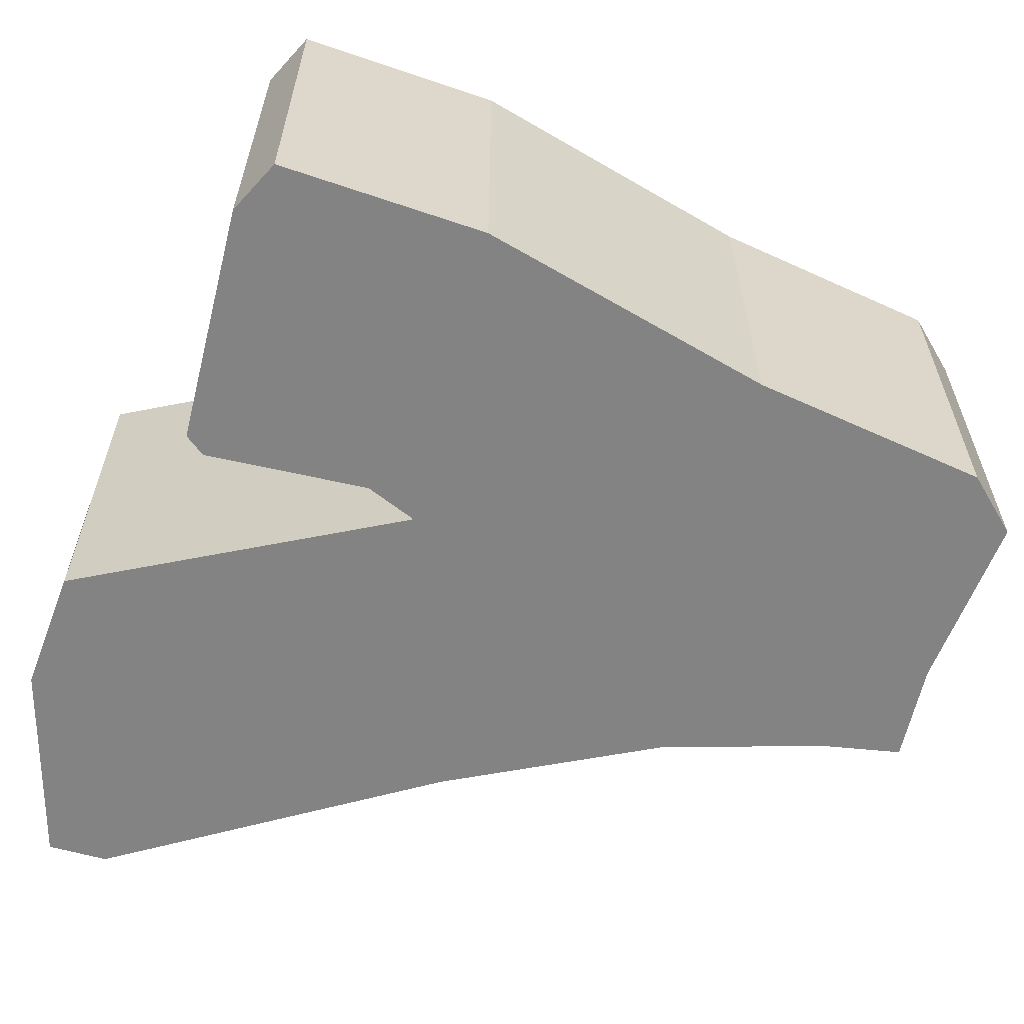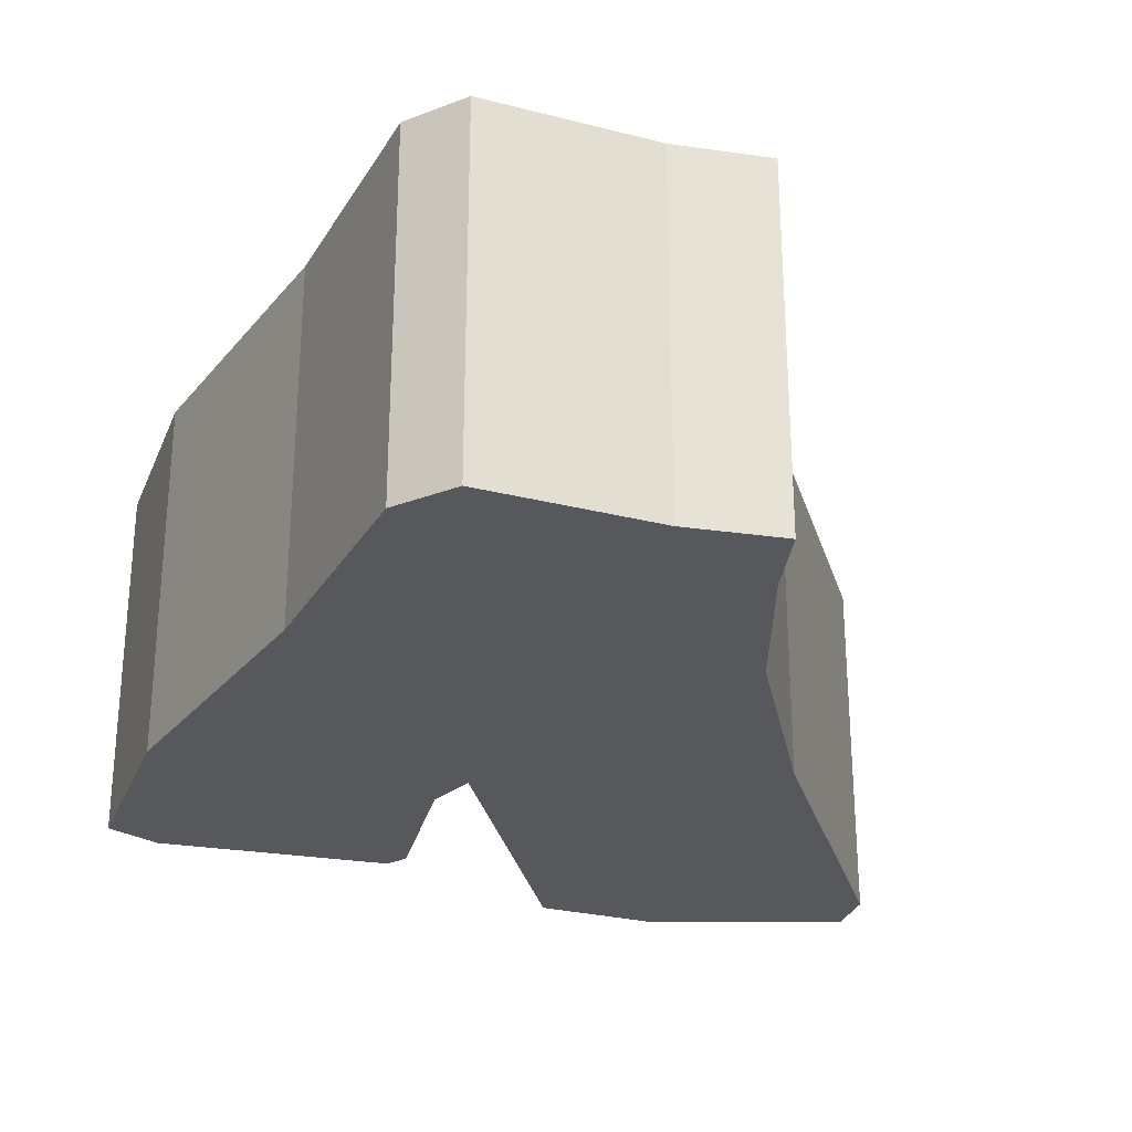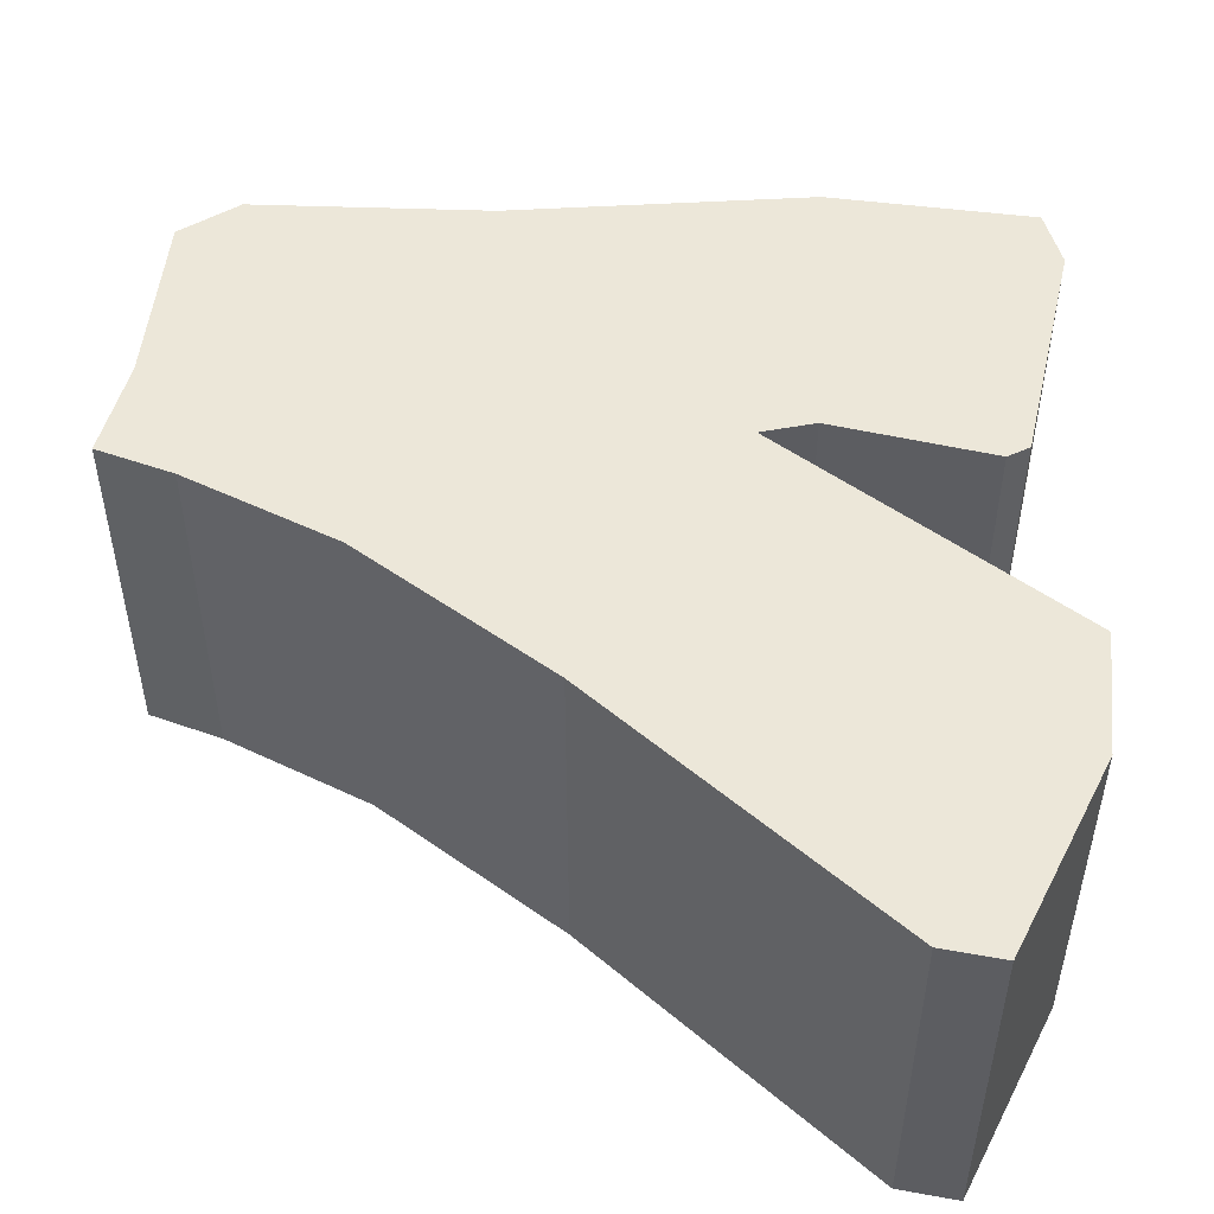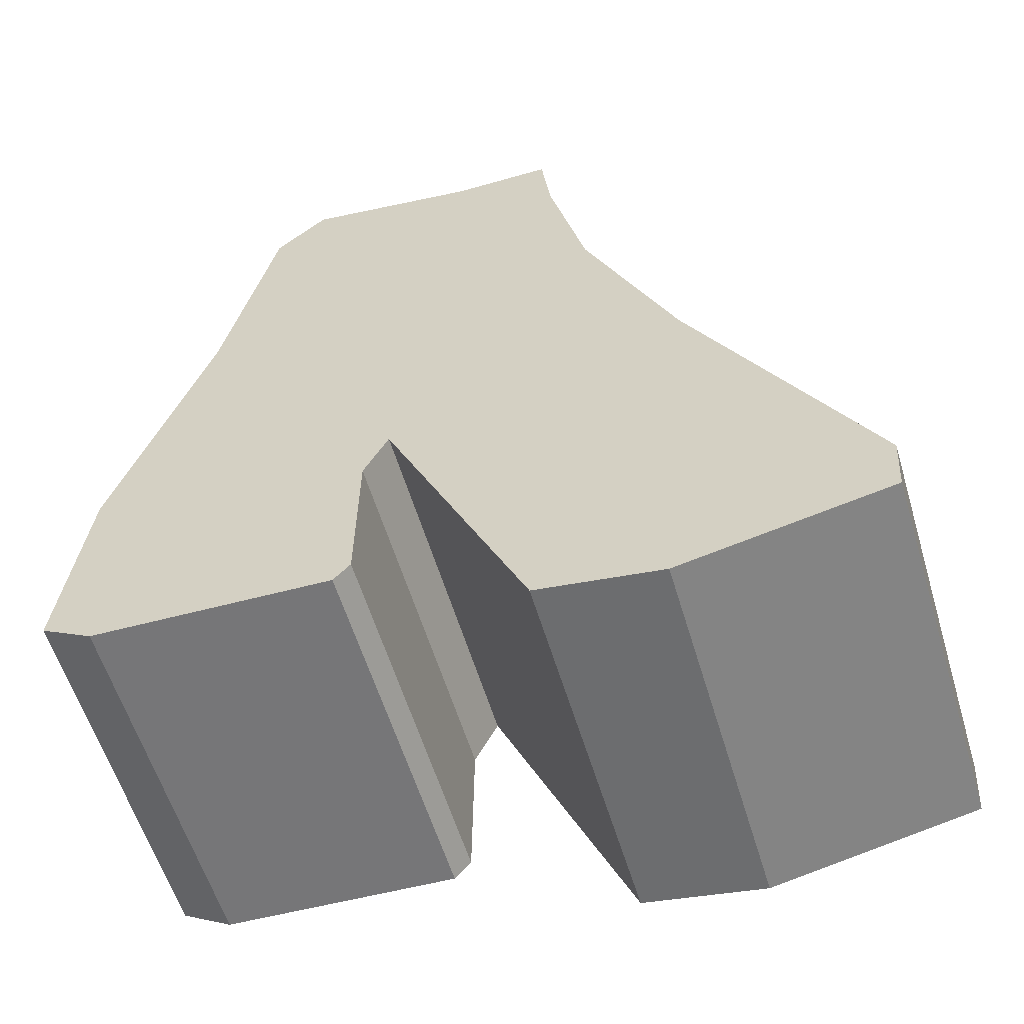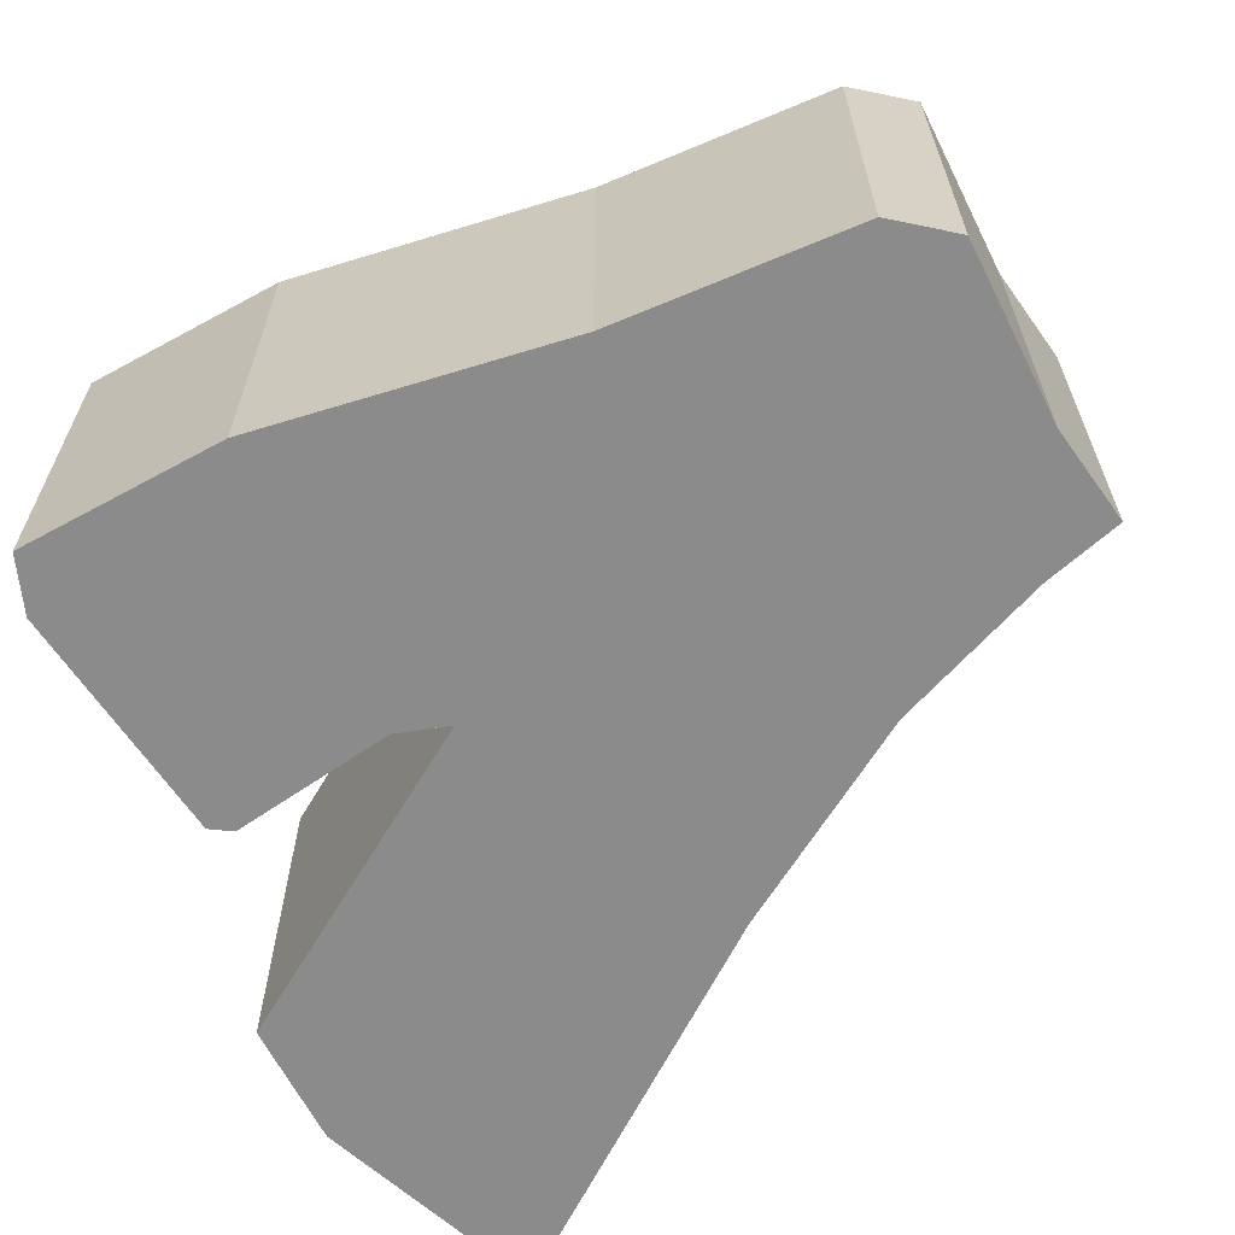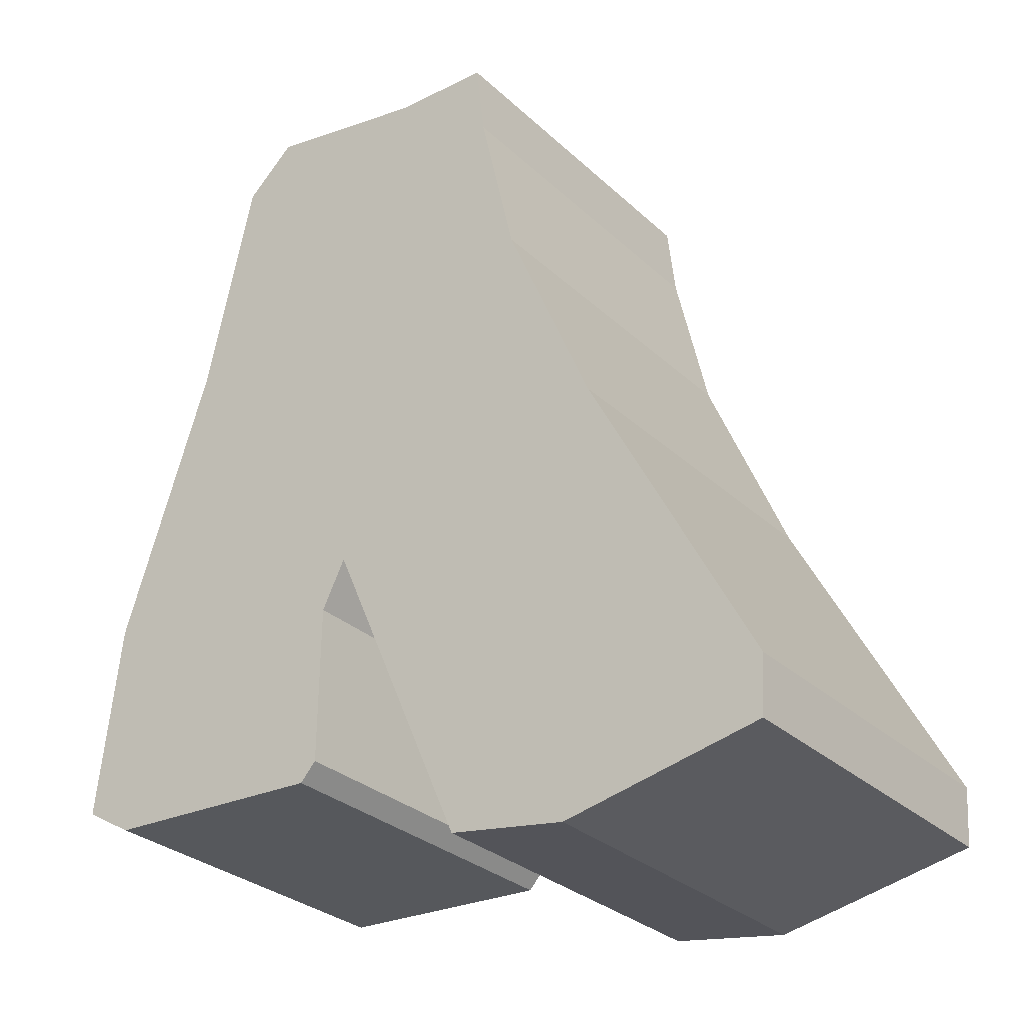
<metadata>
{"format":"obj","ext":"obj","renderer":"f3d","projection":"perspective","resolution":1024,"background":"white","views":[{"elev":-61.2,"azim":-102.3,"up":"+Y"},{"elev":-27.7,"azim":-12.4,"up":"+Y"},{"elev":50.2,"azim":104.8,"up":"+Y"},{"elev":-57.6,"azim":16.6,"up":"+Z"},{"elev":-64.0,"azim":-54.4,"up":"+Y"},{"elev":-29.3,"azim":36.8,"up":"+Z"}]}
</metadata>
<code>
o Curve.002
v 0.03836 0 -0.01703
v 0.04219 0 -0.02577
v 0.04549 0 -0.02627
v 0.05103 0 -0.0251
v 0.05113 0 -0.0235
v 0.04645 0 -0.01466
v 0.04399 0 -0.008905
v 0.04299 0 -0.004538
v 0.04275 0 -0.002407
v 0.04009 0 -0.002407
v 0.0354 0 -0.001662
v 0.03401 0 -0.00294
v 0.03263 0 -0.009118
v 0.03007 0 -0.01679
v 0.02942 0 -0.02222
v 0.0308 0 -0.02302
v 0.0372 0 -0.02322
v 0.03764 0 -0.02272
v 0.03769 0 -0.01835
v 0.03836 0.01 -0.01703
v 0.04219 0.01 -0.02577
v 0.04549 0.01 -0.02627
v 0.05103 0.01 -0.0251
v 0.05113 0.01 -0.0235
v 0.04645 0.01 -0.01466
v 0.04399 0.01 -0.008905
v 0.04299 0.01 -0.004538
v 0.04275 0.01 -0.002407
v 0.04009 0.01 -0.002407
v 0.0354 0.01 -0.001662
v 0.03401 0.01 -0.00294
v 0.03263 0.01 -0.009118
v 0.03007 0.01 -0.01679
v 0.02942 0.01 -0.02222
v 0.0308 0.01 -0.02302
v 0.0372 0.01 -0.02322
v 0.03764 0.01 -0.02272
v 0.03769 0.01 -0.01835
f 2 3 4
f 1 2 4
f 1 4 5
f 1 5 6
f 16 17 18
f 15 16 18
f 15 18 19
f 14 15 19
f 14 19 1
f 14 1 6
f 13 14 6
f 13 6 7
f 12 13 7
f 12 7 8
f 12 8 9
f 11 12 10
f 10 12 9
f 21 23 22
f 20 23 21
f 20 24 23
f 20 25 24
f 35 37 36
f 34 37 35
f 34 38 37
f 33 38 34
f 33 20 38
f 33 25 20
f 32 25 33
f 32 26 25
f 31 26 32
f 31 27 26
f 31 28 27
f 30 29 31
f 29 28 31
f 8 7 26 27
f 5 4 23 24
f 14 13 32 33
f 3 2 21 22
f 19 18 37 38
f 9 8 27 28
f 6 5 24 25
f 15 14 33 34
f 12 11 30 31
f 17 16 35 36
f 7 6 25 26
f 4 3 22 23
f 11 10 29 30
f 13 12 31 32
f 2 1 20 21
f 18 17 36 37
f 1 19 38 20
f 10 9 28 29
f 16 15 34 35

</code>
